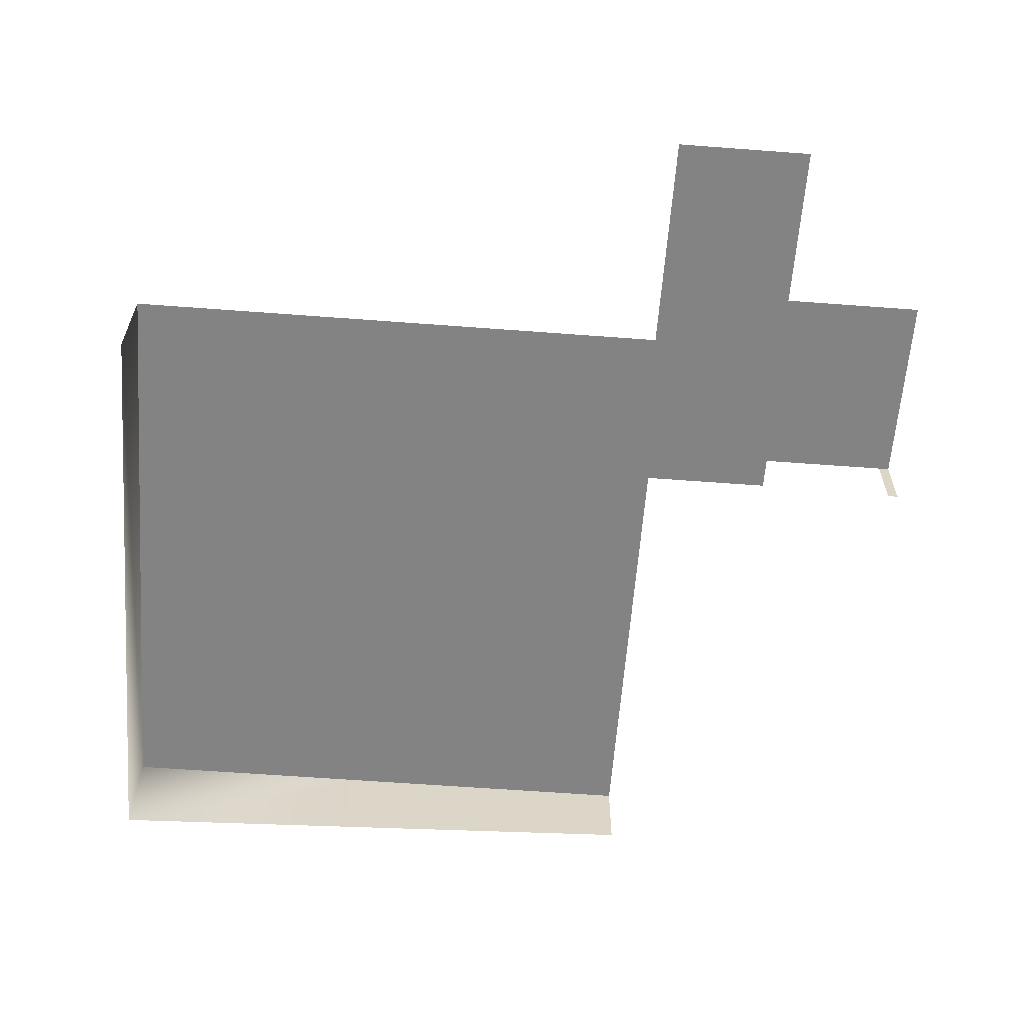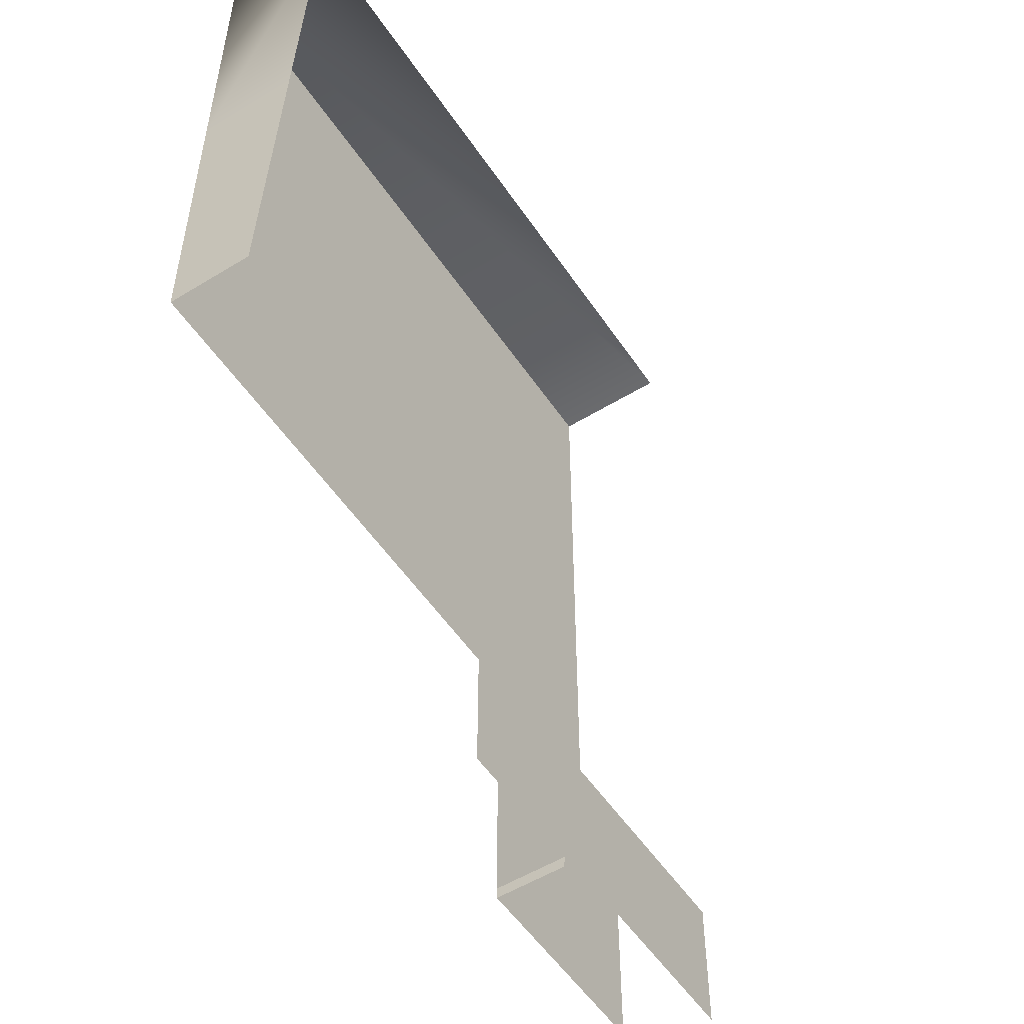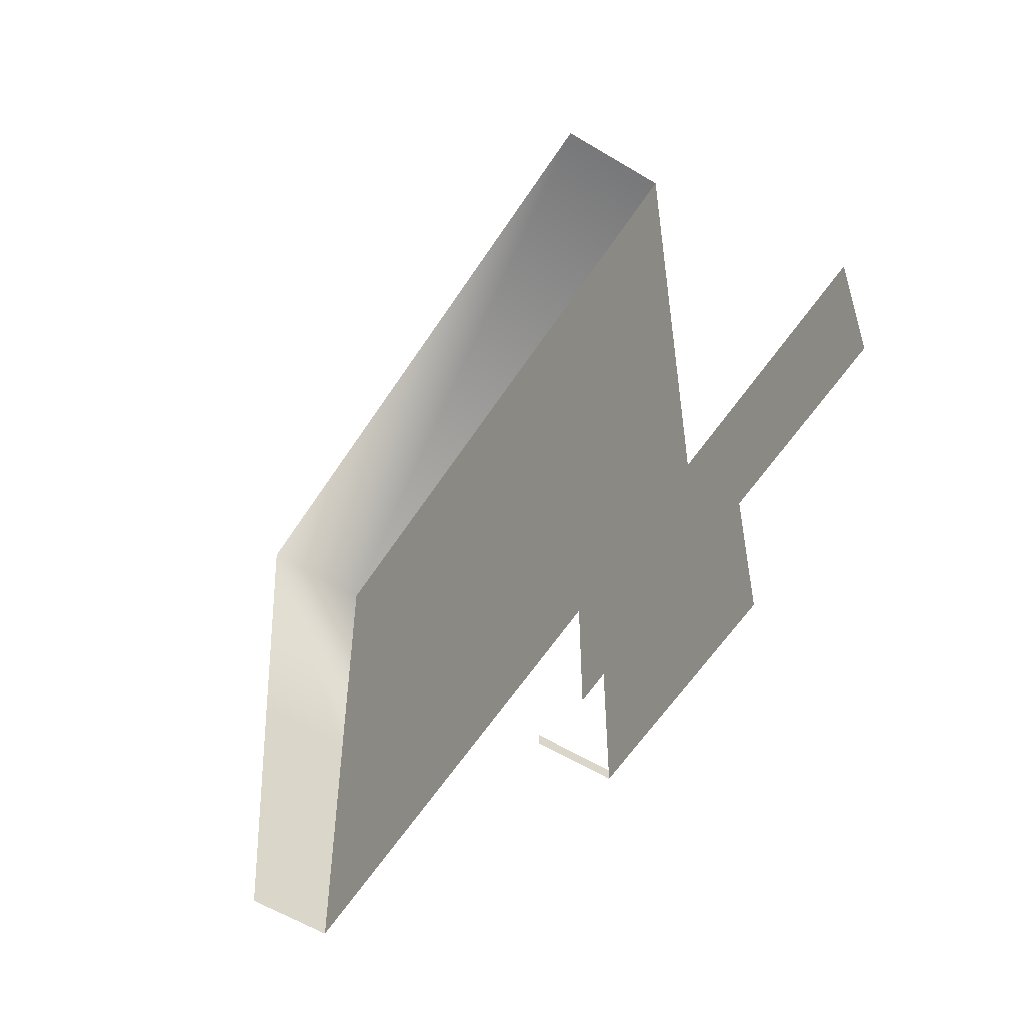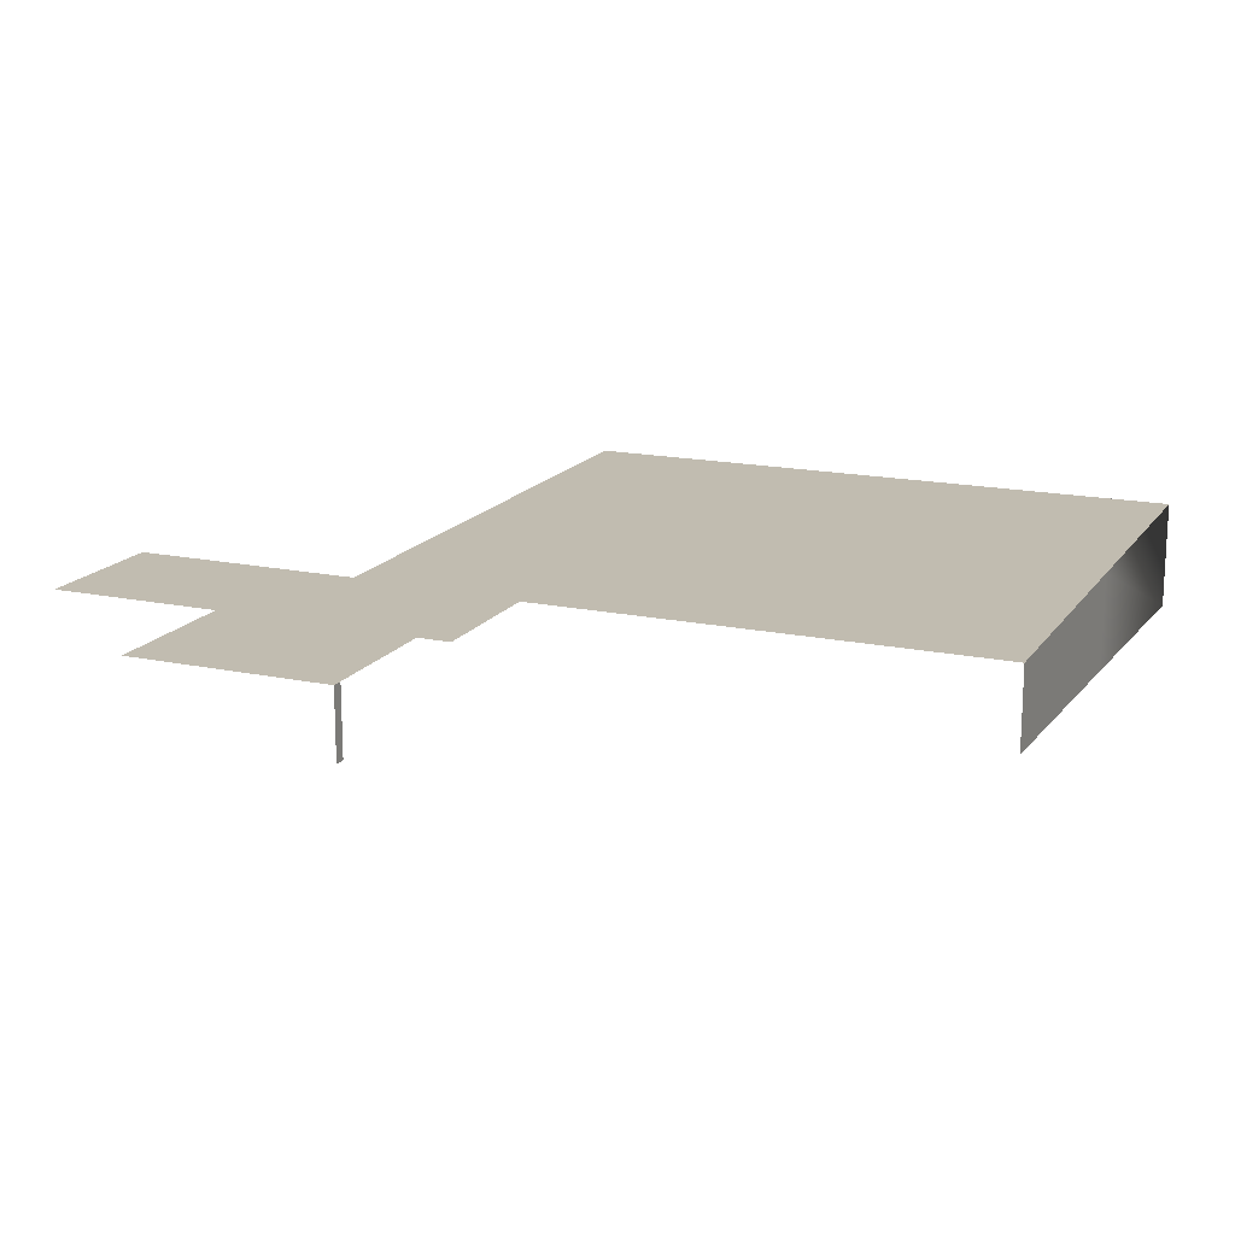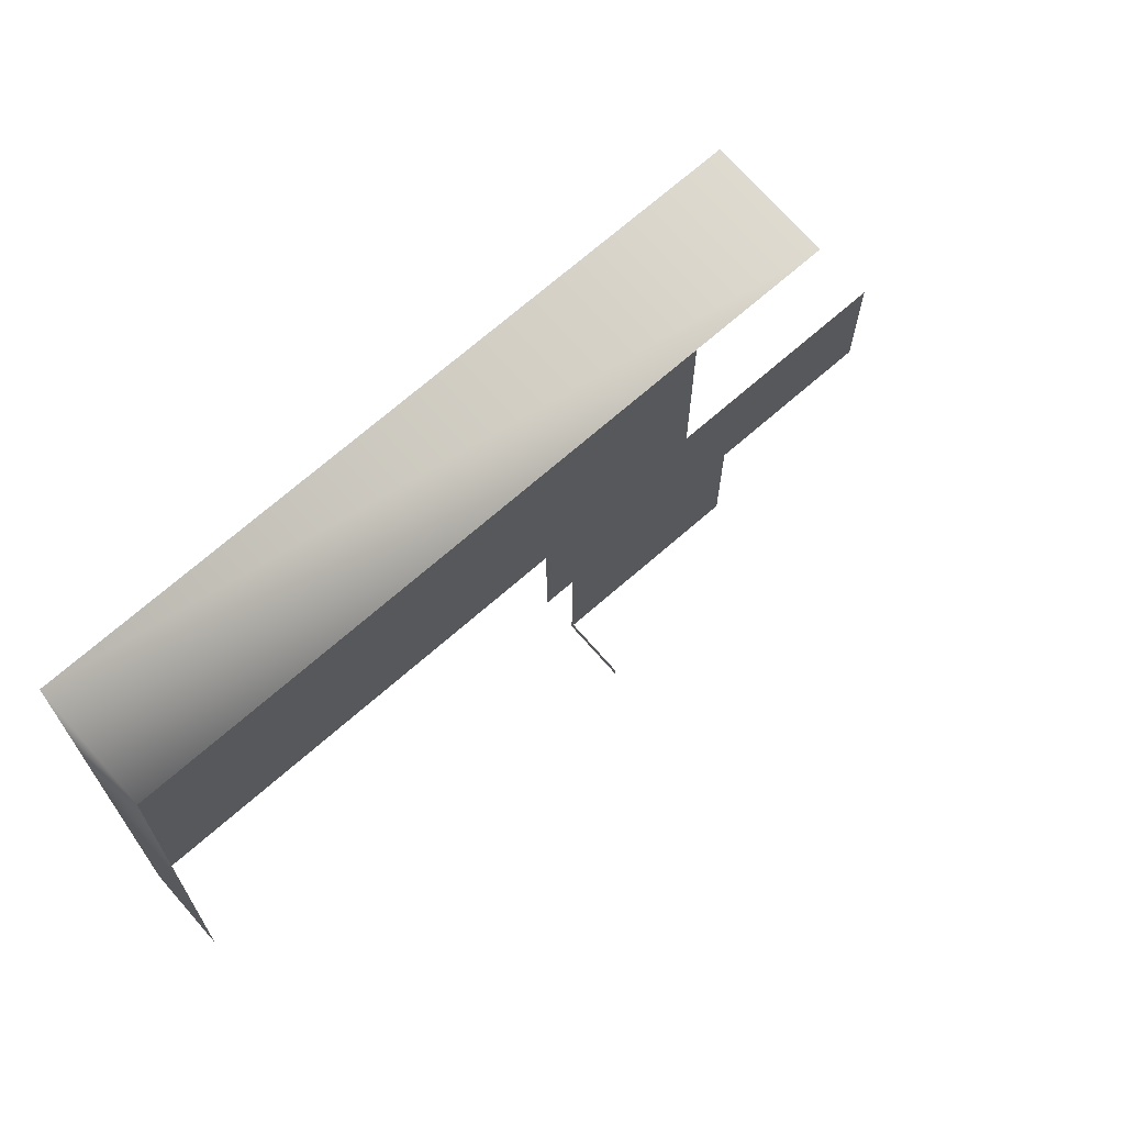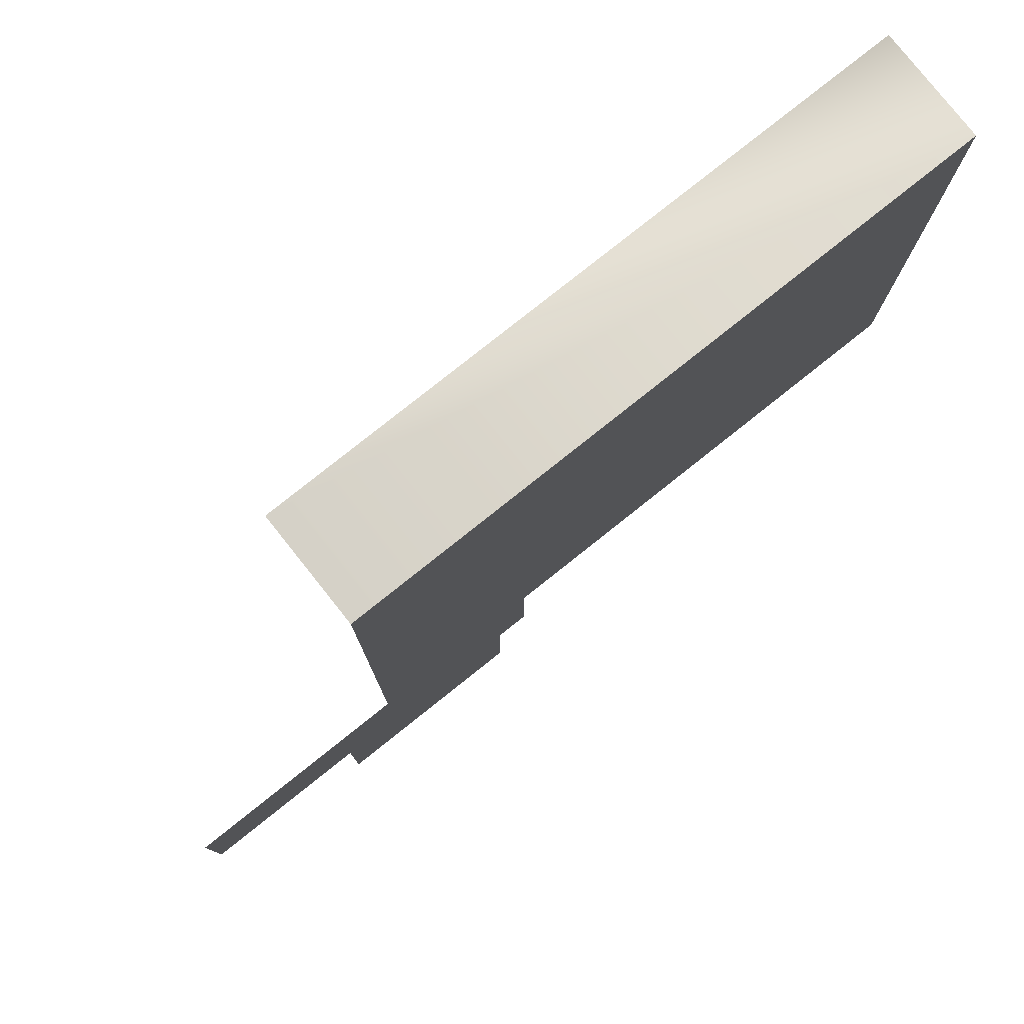
<metadata>
{"format":"obj","ext":"obj","renderer":"f3d","projection":"perspective","resolution":1024,"background":"white","views":[{"elev":-61.0,"azim":85.6,"up":"+Y"},{"elev":-53.5,"azim":-56.8,"up":"+Z"},{"elev":-57.5,"azim":57.7,"up":"+Z"},{"elev":16.5,"azim":-156.7,"up":"+Y"},{"elev":70.9,"azim":-41.1,"up":"+Z"},{"elev":79.5,"azim":141.5,"up":"+Z"}]}
</metadata>
<code>
o 266870
v -12.32 0.9498 10.7
v -12.32 0.217 10.7
v -12.32 0.9498 13.44
v -12.32 0.0842 13.44
v -12.32 0.9498 16.1
v -12.32 -0.0448 16.1
v -6.516 0.9498 16.1
v -6.516 -0.0448 16.1
v -7.816 0.9498 8.171
v -7.816 0.3396 8.171
v -7.816 0.9498 8.271
v -7.816 0.3348 8.271
v -5.976 0.9498 8.171
v -7.816 0.9498 9.471
v -8.116 0.9498 9.471
v -8.116 0.9498 10.7
v -6.516 0.9498 10.8
v -4.416 0.9498 10.8
v -4.416 0.9498 9.501
v -5.976 0.9498 9.501
f 1 4 2
f 1 3 4
f 3 6 4
f 3 5 6
f 5 8 6
f 5 7 8
f 9 12 10
f 9 11 12
f 1 4 2
f 1 3 4
f 3 6 4
f 3 5 6
f 5 8 6
f 5 7 8
f 9 12 10
f 9 11 12
f 5 16 1
f 16 5 7
f 14 15 16
f 9 14 13
f 16 17 14
f 7 17 16
f 17 18 20
f 19 20 18
f 13 14 20
f 20 14 17

</code>
